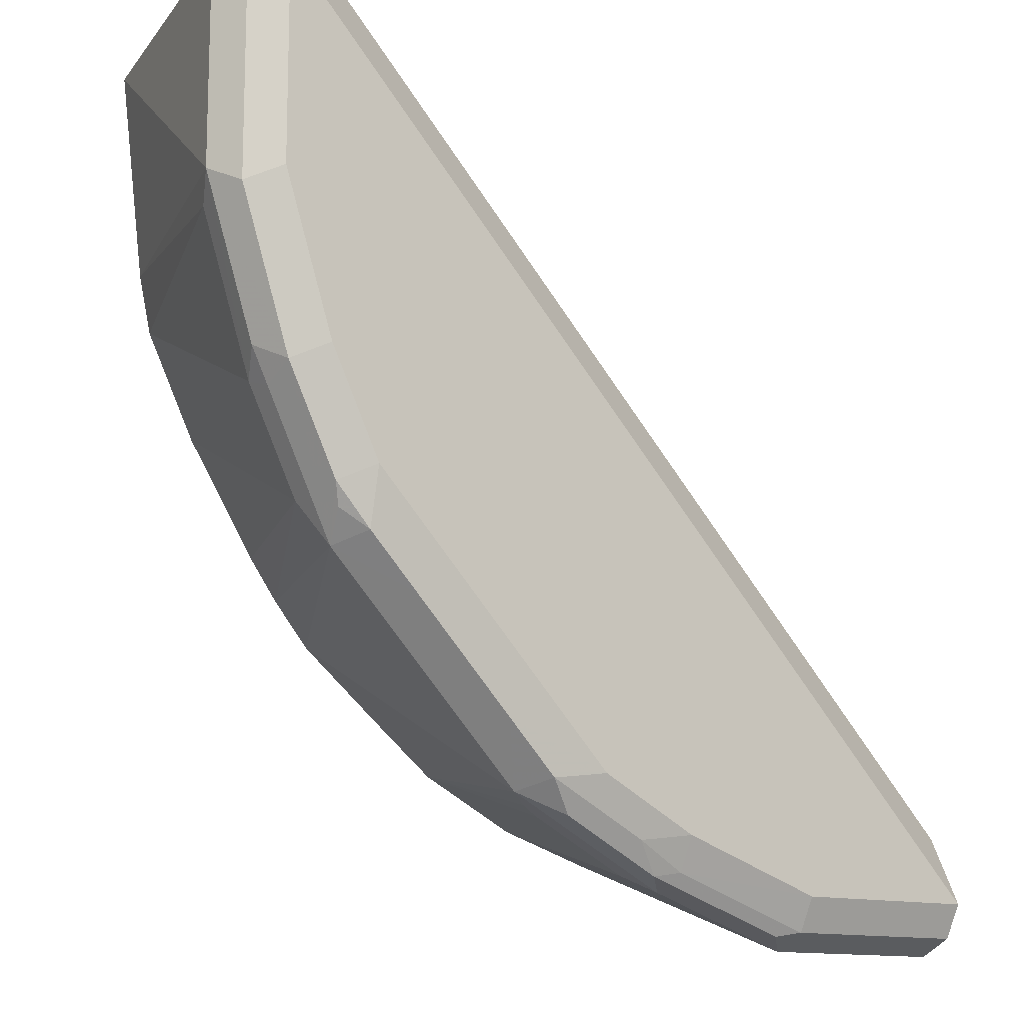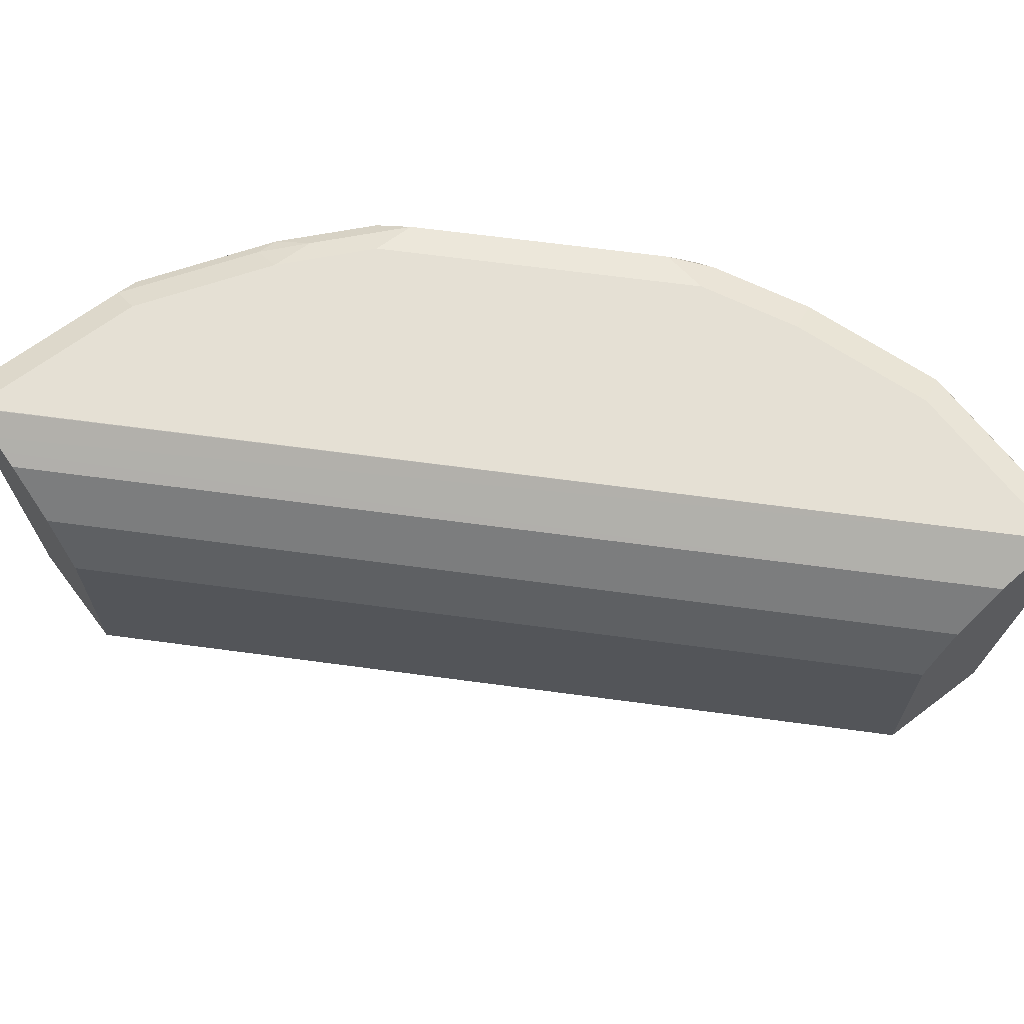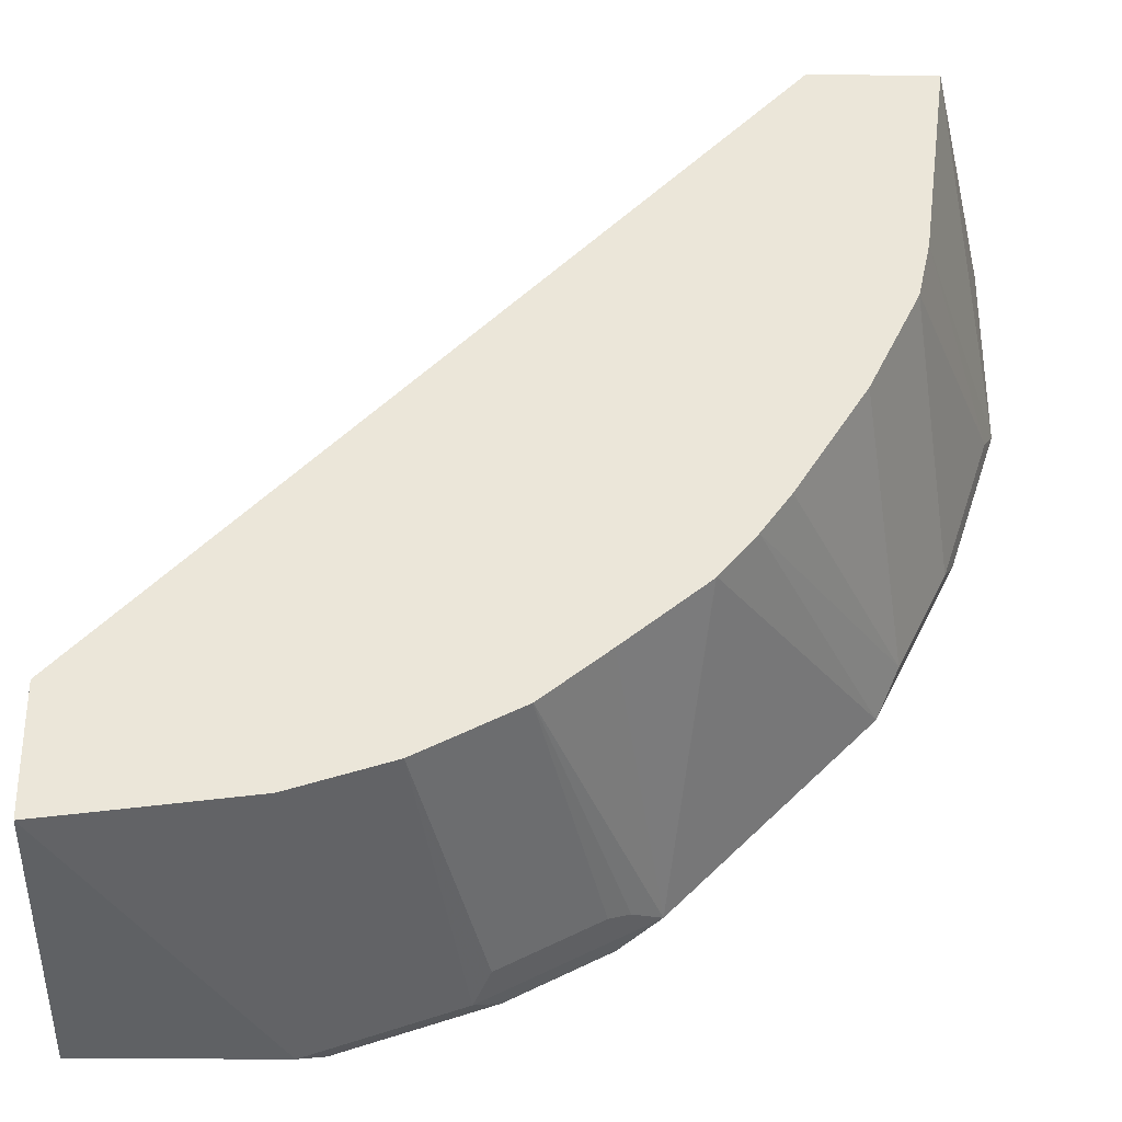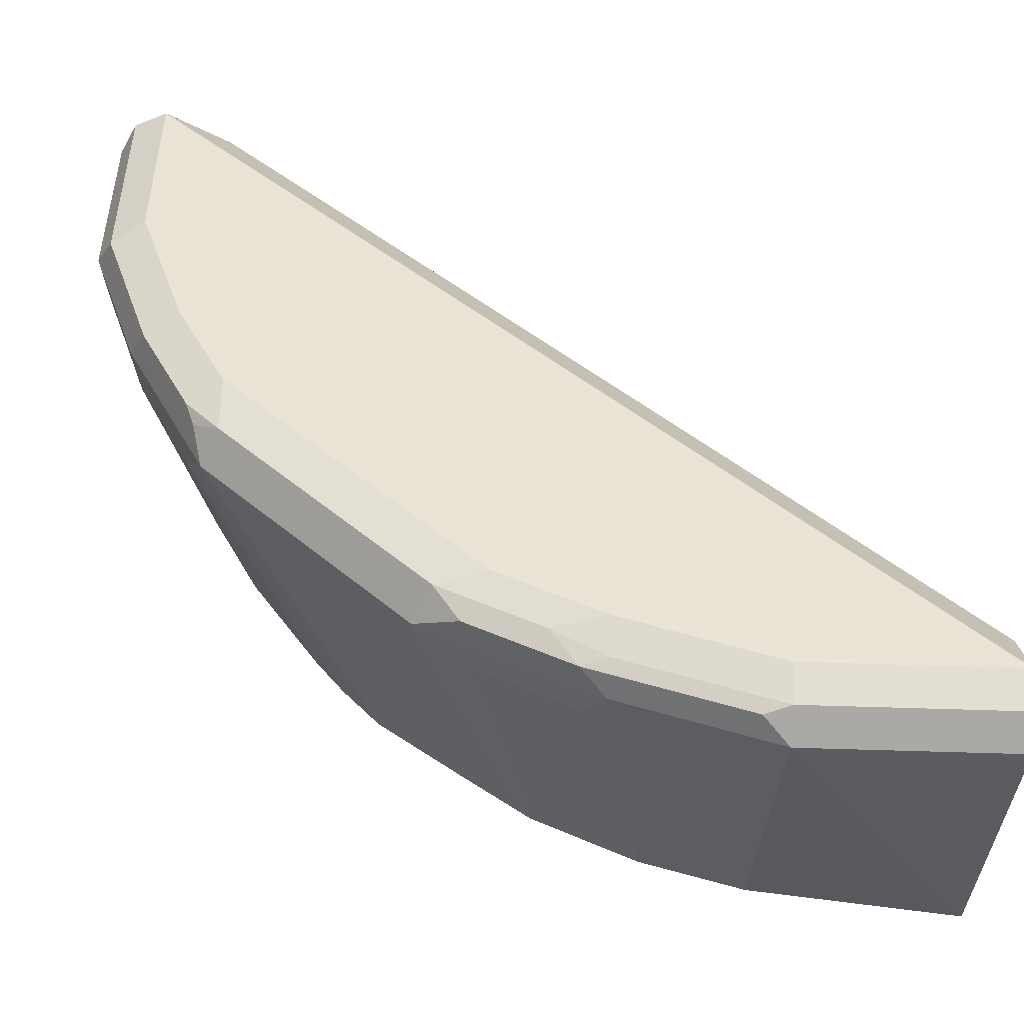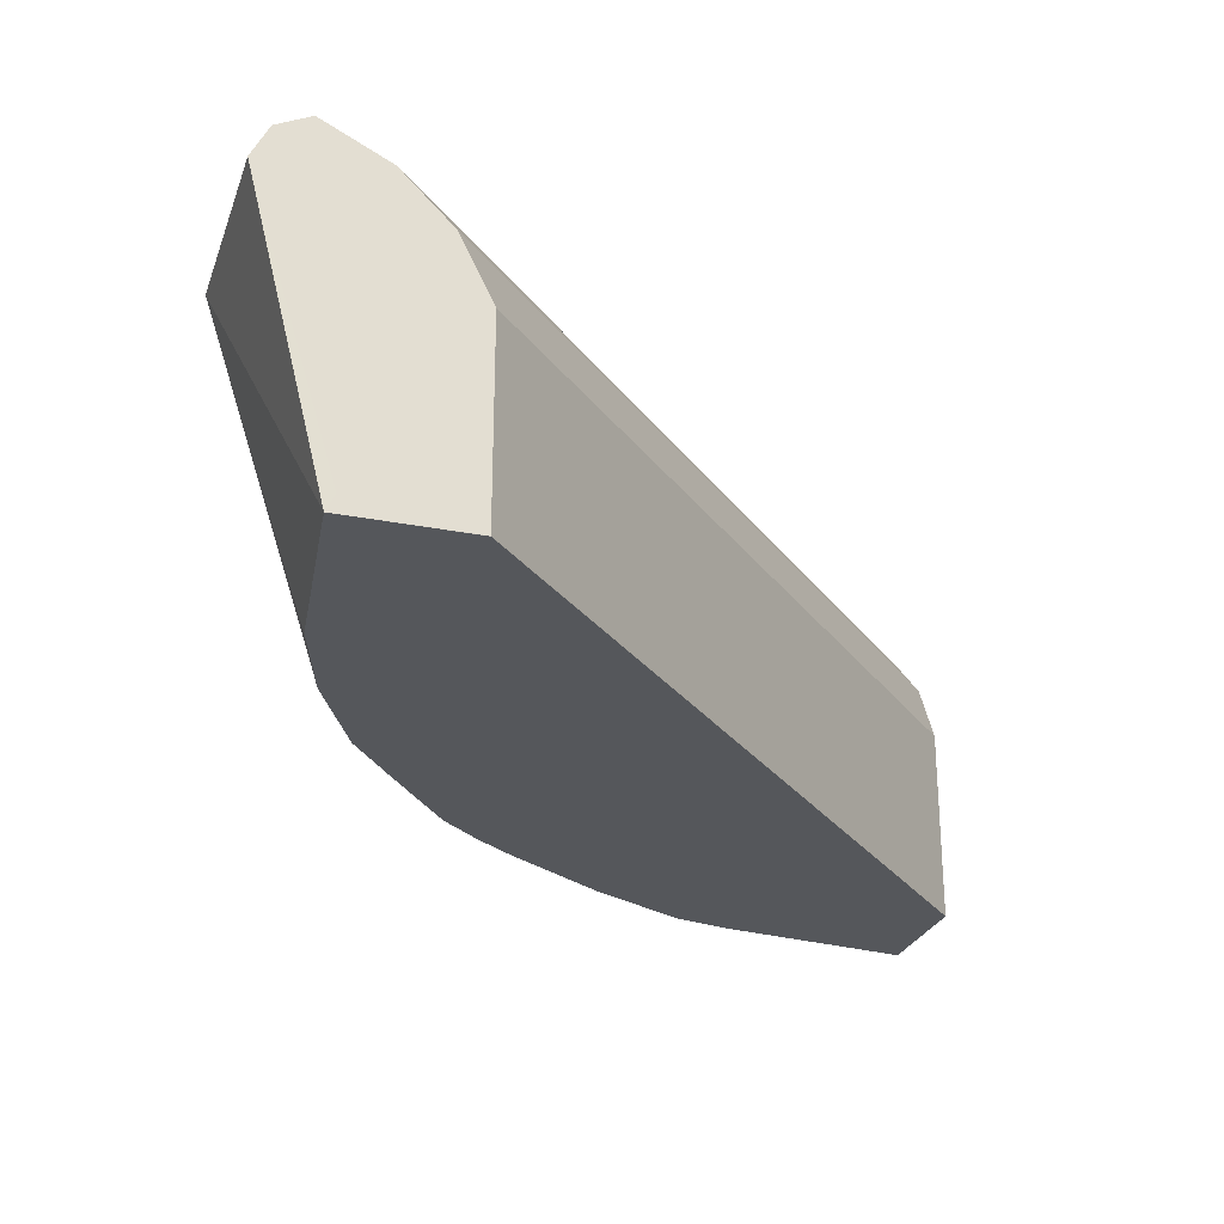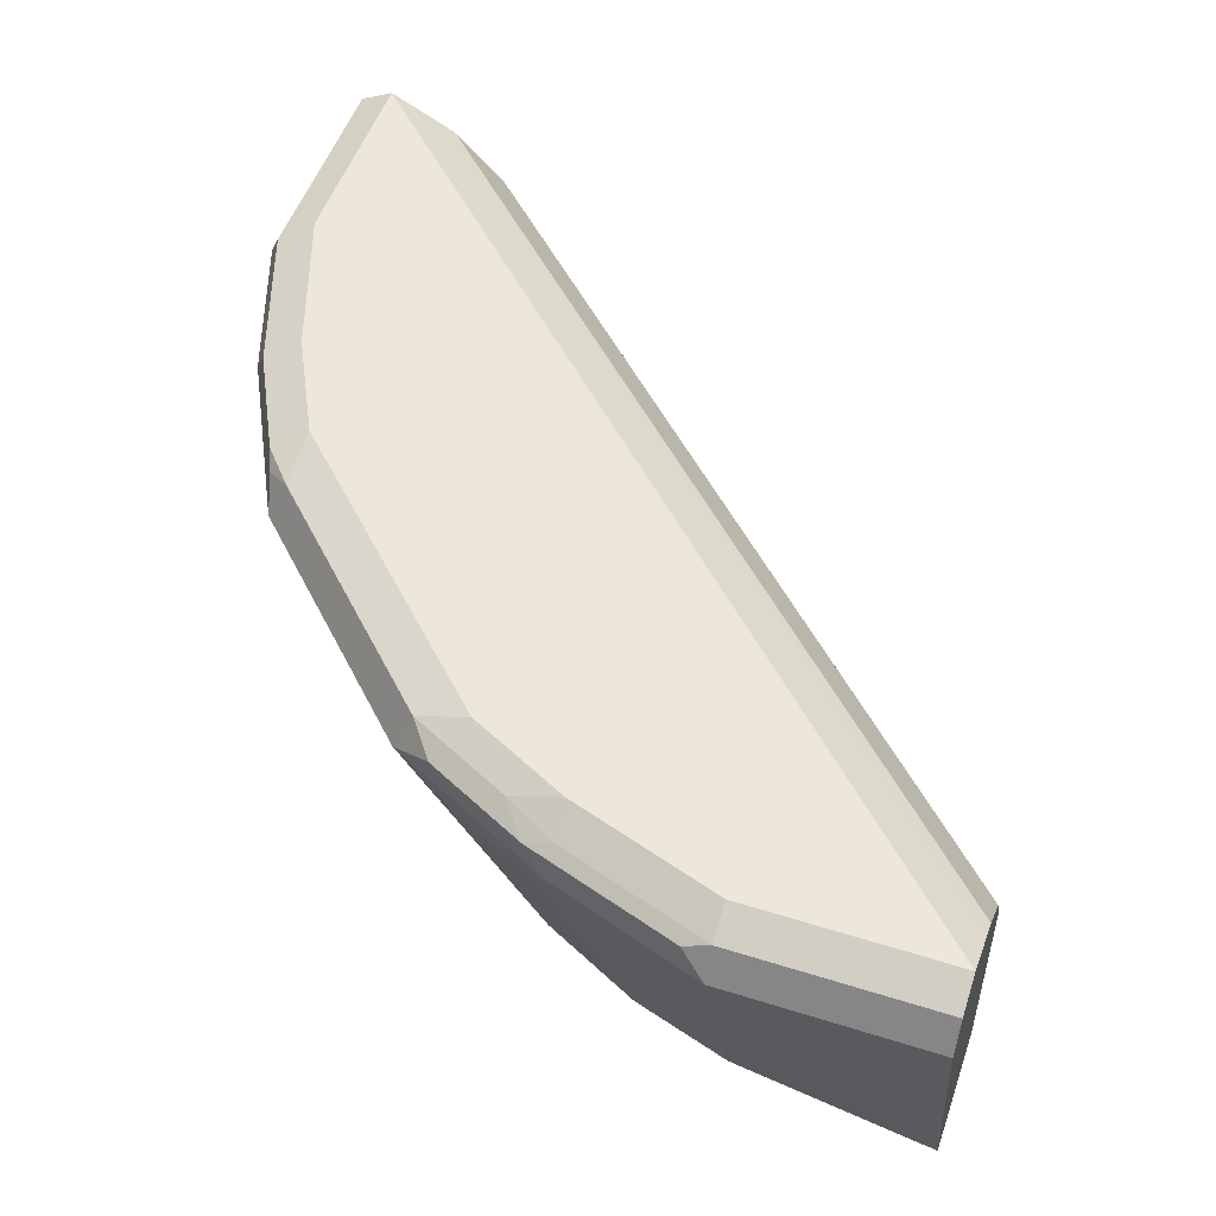
<metadata>
{"format":"obj","ext":"obj","renderer":"f3d","projection":"perspective","resolution":1024,"background":"white","views":[{"elev":-12.6,"azim":143.0,"up":"+Z"},{"elev":65.6,"azim":-37.3,"up":"+Y"},{"elev":-32.2,"azim":-0.7,"up":"+Z"},{"elev":-48.6,"azim":177.7,"up":"+Z"},{"elev":-26.7,"azim":-107.2,"up":"+Y"},{"elev":51.8,"azim":-161.2,"up":"+Y"}]}
</metadata>
<code>
v -0.0001086 0.8701 -0.3287
v -4.423e-05 0.7539 -0.2998
v -0.0001086 0.7604 -0.2965
v -0.0001086 0.883 -0.3222
v 0.07736 0.8701 -0.3287
v 0.01914 0.7539 -0.2974
v -0.0001086 0.7539 -0.285
v -0.0001086 0.8894 -0.3094
v 2.015e-05 0.8894 -0.3094
v 0.07736 0.883 -0.3222
v 0.07736 0.7539 -0.2901
v 0.08702 0.8798 -0.3238
v 0.145 0.8798 -0.3045
v 0.1354 0.8701 -0.3094
v 0.1158 0.7539 -0.2781
v -7.642e-05 0.7539 -0.2514
v -0.0001086 0.754 -0.2514
v -0.0001086 0.8893 -0.3091
v 0.07736 0.8894 -0.3094
v 0.3094 0.8894 0.0001086
v 0.1354 0.883 -0.3029
v 0.1547 0.8846 -0.2924
v 0.1837 0.8798 -0.2852
v 0.1998 0.8701 -0.2771
v 0.1483 0.8701 -0.3029
v 0.1418 0.8572 -0.3029
v 0.1547 0.7539 -0.2587
v 0.2514 0.7539 0.0001086
v -0.0001086 0.8314 -0.2514
v -0.0001086 0.883 -0.2965
v 0.1354 0.8894 -0.29
v 0.2836 0.8765 0.0001086
v 0.3222 0.883 0.0001086
v 0.3094 0.8894 -0.07736
v -0.0001086 0.8798 -0.2901
v 0.174 0.8894 -0.2707
v 0.1933 0.8846 -0.2731
v 0.2127 0.8846 -0.2538
v 0.2771 0.8701 -0.1998
v 0.2127 0.7539 -0.2127
v 0.2125 0.7539 -0.213
v 0.1804 0.7539 -0.2386
v 0.1549 0.7539 -0.2585
v 0.1885 0.8604 -0.2804
v 0.1805 0.8572 -0.2836
v 0.2997 0.7539 0.0001086
v 0.2514 0.8314 0.0001086
v -0.0001086 0.8317 -0.2515
v 0.2642 0.8572 0.0001086
v -0.0001086 0.8765 -0.2836
v 0.3287 0.8701 0.0001086
v 0.3222 0.883 -0.0838
v 0.3029 0.883 -0.1418
v 0.29 0.8894 -0.1354
v 0.2707 0.8894 -0.174
v 0.2514 0.8846 -0.2151
v 0.2707 0.8846 -0.1957
v 0.2804 0.8798 -0.1885
v 0.2836 0.883 -0.1805
v 0.3029 0.8701 -0.1483
v 0.3045 0.8604 -0.145
v 0.2852 0.8604 -0.1837
v 0.2271 0.7539 -0.196
v 0.2129 0.7539 -0.2126
v 0.2998 0.7539 -0.0002454
v 0.2578 0.8444 0.0001086
v -0.0001086 0.8507 -0.261
v -0.0001086 0.8572 -0.2642
v 0.3287 0.8701 -0.07736
v 0.3094 0.8701 -0.1354
v 0.3238 0.8604 -0.08702
v 0.2853 0.7539 -0.09906
v 0.2852 0.7539 -0.09932
v 0.2658 0.7539 -0.138
v 0.2385 0.7539 -0.1804
v 0.2901 0.7539 -0.07756
f 26 45 27
f 24 37 38
f 34 53 54
f 24 45 26
f 27 45 44
f 24 44 45
f 24 26 25
f 27 44 43
f 33 51 69
f 32 35 50
f 32 50 68
f 32 68 49
f 33 69 52
f 34 52 53
f 24 43 44
f 29 47 48
f 24 42 43
f 20 52 34
f 24 40 41
f 36 55 56
f 20 46 51
f 20 51 33
f 20 33 52
f 20 30 35
f 20 35 32
f 21 31 22
f 22 31 36
f 22 36 37
f 22 37 23
f 23 37 24
f 24 38 56
f 24 56 39
f 24 39 64
f 24 64 40
f 24 41 42
f 36 56 38
f 61 74 62
f 39 57 58
f 55 59 57
f 55 57 56
f 57 59 58
f 60 70 61
f 61 70 69
f 61 69 71
f 61 71 72
f 61 72 73
f 61 73 74
f 62 74 75
f 62 75 63
f 65 76 69
f 69 76 71
f 71 76 72
f 20 28 46
f 53 55 54
f 36 38 37
f 53 59 55
f 53 69 70
f 39 58 59
f 39 59 53
f 39 53 60
f 39 60 61
f 39 61 62
f 39 62 63
f 39 63 64
f 39 56 57
f 46 65 51
f 47 66 48
f 48 66 49
f 48 49 67
f 49 68 67
f 51 65 69
f 52 69 53
f 53 70 60
f 20 47 28
f 2 6 11
f 20 49 66
f 2 43 42
f 2 42 41
f 2 41 40
f 2 40 64
f 2 64 63
f 2 63 75
f 2 27 43
f 2 75 74
f 2 73 72
f 2 72 76
f 2 76 65
f 2 65 46
f 2 46 28
f 2 28 16
f 2 74 73
f 2 15 27
f 2 11 15
f 20 66 47
f 1 3 7
f 1 7 17
f 1 17 29
f 1 29 48
f 1 48 67
f 1 67 68
f 1 68 50
f 1 50 35
f 1 35 30
f 1 30 18
f 1 18 8
f 1 8 4
f 1 4 10
f 1 10 5
f 1 5 2
f 2 16 7
f 2 7 3
f 1 2 3
f 4 8 9
f 10 13 12
f 13 21 22
f 13 22 23
f 13 23 24
f 13 24 25
f 2 5 6
f 14 25 26
f 14 26 15
f 15 26 27
f 16 28 17
f 17 28 47
f 17 47 29
f 18 30 20
f 19 31 21
f 20 32 49
f 10 21 13
f 10 19 21
f 13 25 14
f 9 36 31
f 9 31 19
f 4 9 19
f 4 19 10
f 5 11 6
f 5 10 12
f 5 13 14
f 5 14 15
f 5 12 13
f 7 16 17
f 8 18 9
f 9 18 20
f 9 20 34
f 9 34 54
f 9 54 55
f 9 55 36
f 5 15 11

</code>
